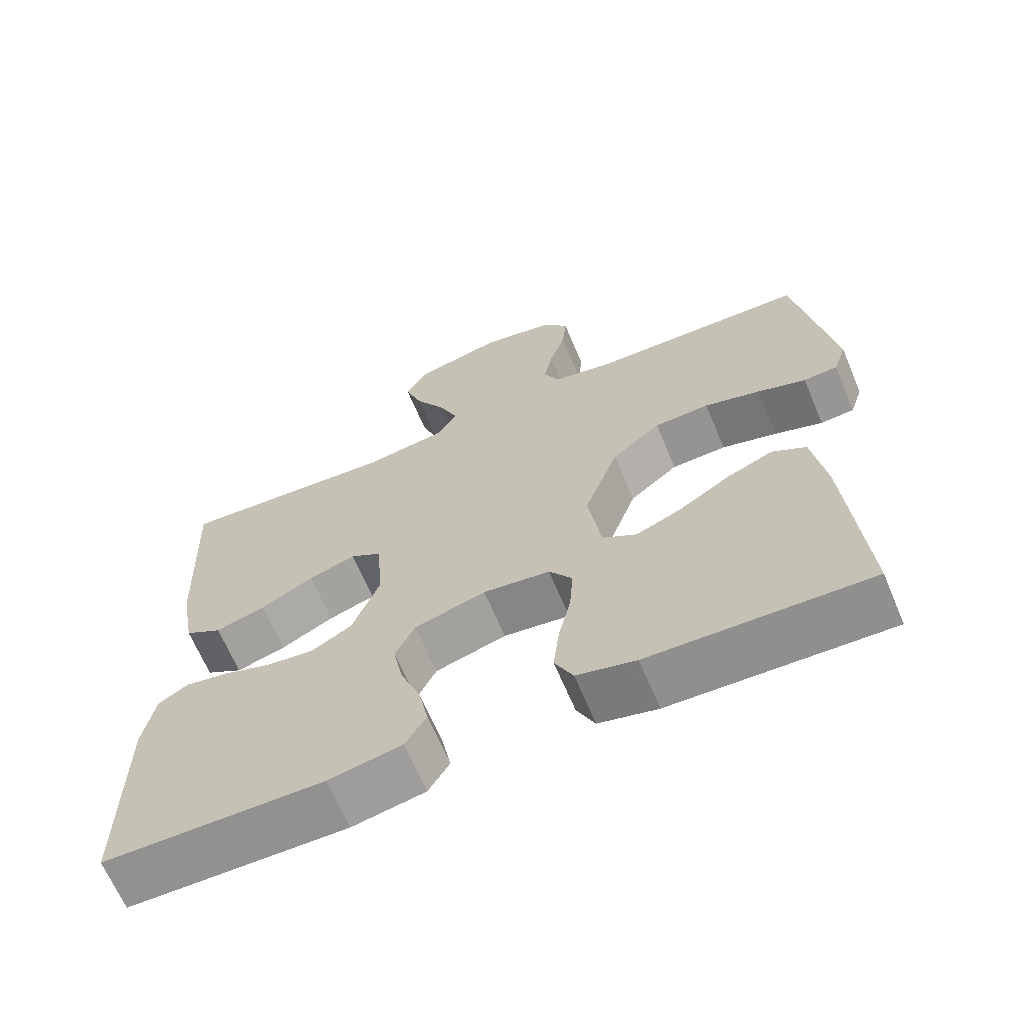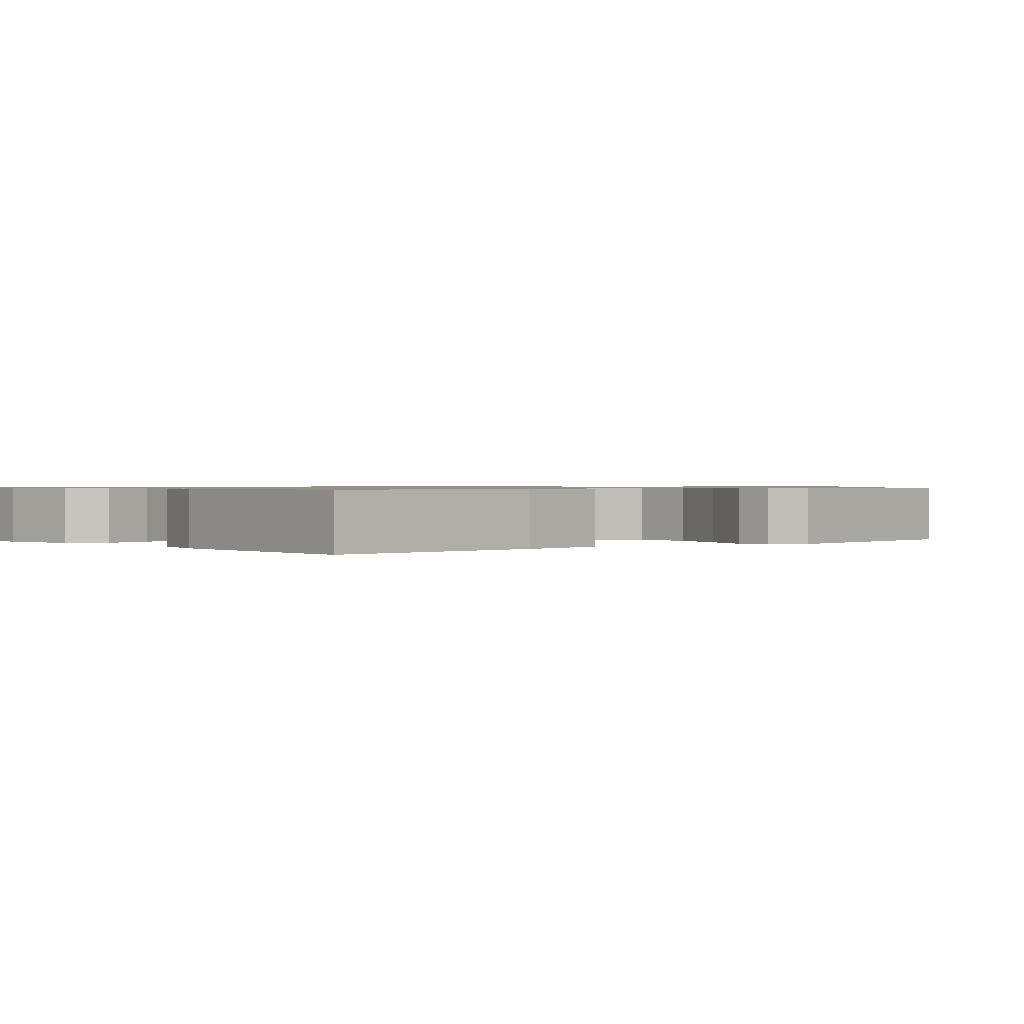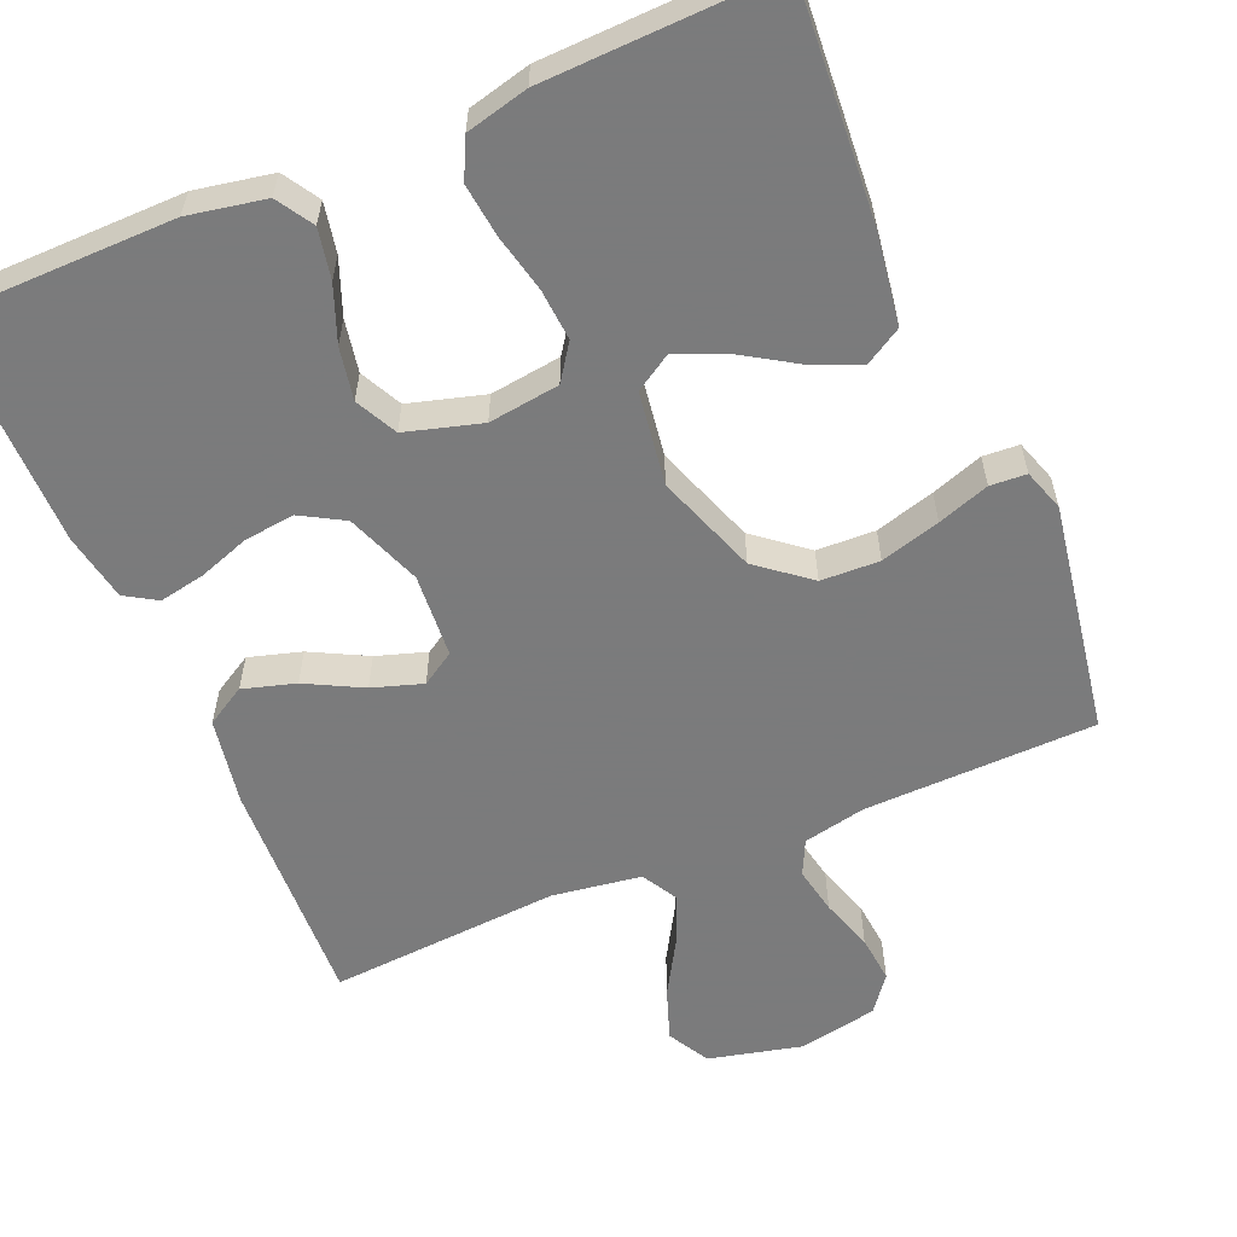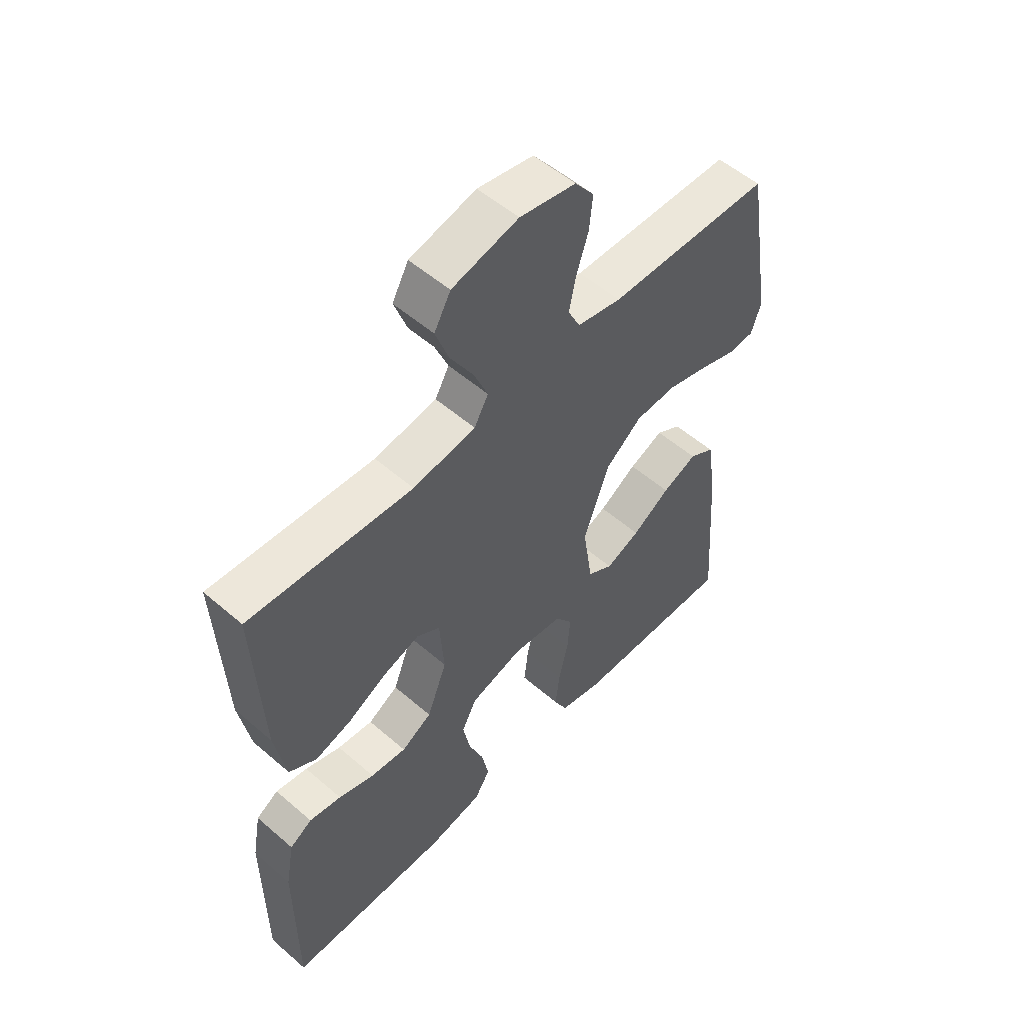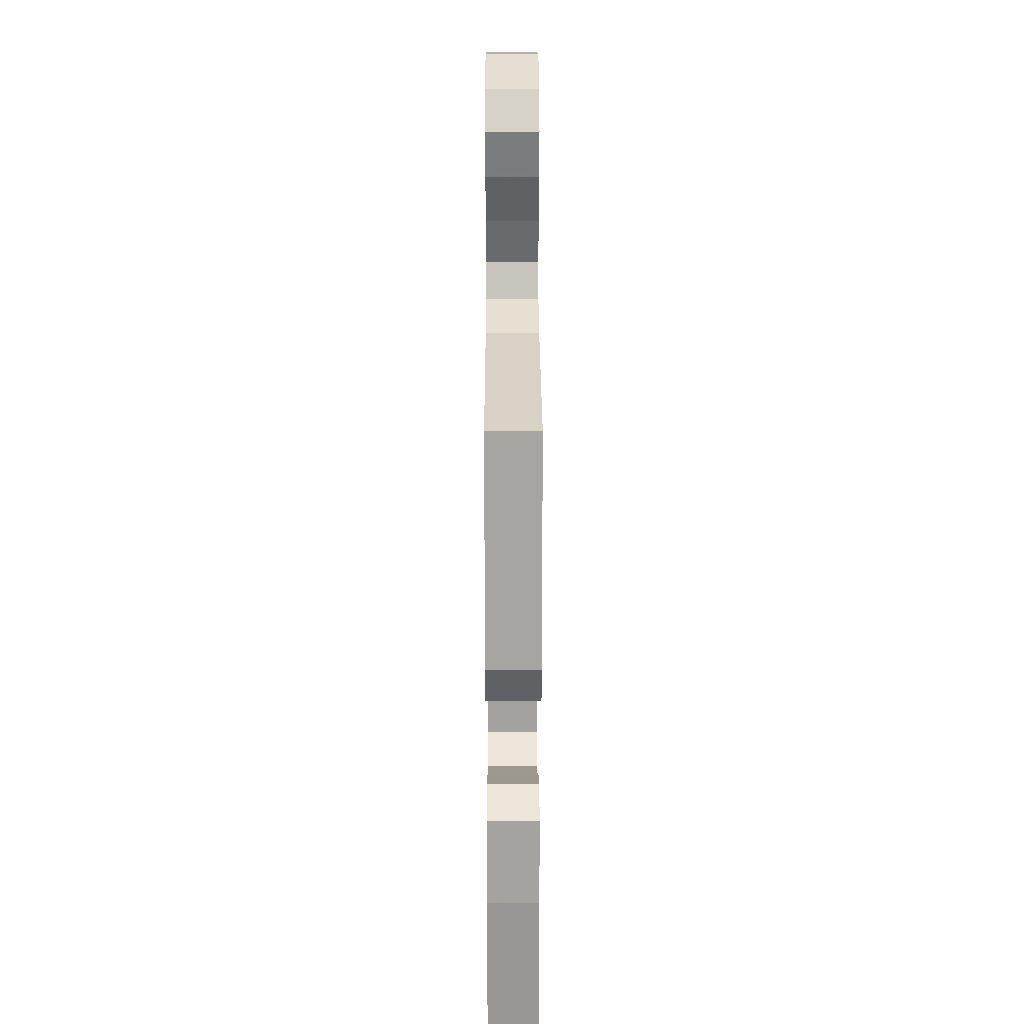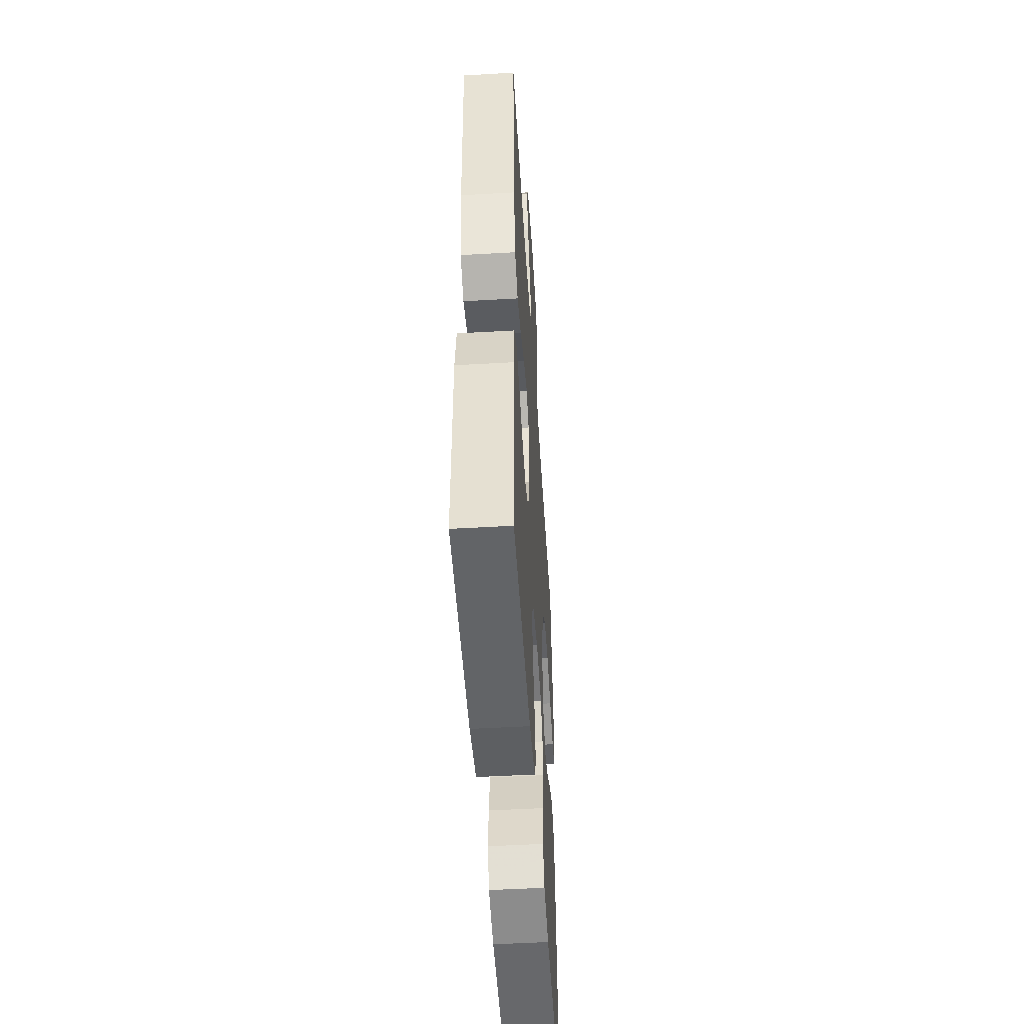
<metadata>
{"format":"obj","ext":"obj","renderer":"f3d","projection":"perspective","resolution":1024,"background":"white","views":[{"elev":-66.1,"azim":-157.2,"up":"+Z"},{"elev":0.8,"azim":-130.7,"up":"+Y"},{"elev":-58.4,"azim":-157.0,"up":"+Y"},{"elev":54.4,"azim":132.5,"up":"+Z"},{"elev":25.9,"azim":-90.2,"up":"+Z"},{"elev":-50.5,"azim":93.6,"up":"+Z"}]}
</metadata>
<code>
v -0.5 0.07 -0.5
v -0.478 0.07 -0.2
v -0.46 0.07 -0.081
v -0.413 0.07 -0.053
v -0.349 0.07 -0.08
v -0.279 0.07 -0.124
v -0.216 0.07 -0.15
v -0.169 0.07 -0.121
v -0.151 0.07 0
v -0.198 0.07 0.131
v -0.265 0.07 0.185
v -0.341 0.07 0.188
v -0.418 0.07 0.166
v -0.485 0.07 0.143
v -0.532 0.07 0.146
v -0.55 0.07 0.2
v -0.5 0.07 0.5
v -0.2 0.07 0.507
v -0.119 0.07 0.524
v -0.097 0.07 0.569
v -0.109 0.07 0.63
v -0.131 0.07 0.698
v -0.137 0.07 0.76
v -0.102 0.07 0.806
v 0 0.07 0.826
v 0.121 0.07 0.797
v 0.151 0.07 0.743
v 0.127 0.07 0.676
v 0.085 0.07 0.605
v 0.059 0.07 0.542
v 0.085 0.07 0.496
v 0.2 0.07 0.479
v 0.5 0.07 0.5
v 0.487 0.07 0.2
v 0.467 0.07 0.087
v 0.416 0.07 0.057
v 0.348 0.07 0.077
v 0.275 0.07 0.115
v 0.21 0.07 0.136
v 0.167 0.07 0.109
v 0.159 0.07 0
v 0.196 0.07 -0.097
v 0.252 0.07 -0.129
v 0.318 0.07 -0.121
v 0.384 0.07 -0.098
v 0.443 0.07 -0.087
v 0.484 0.07 -0.112
v 0.5 0.07 -0.2
v 0.5 0.07 -0.5
v 0.2 0.07 -0.503
v 0.1 0.07 -0.484
v 0.071 0.07 -0.437
v 0.084 0.07 -0.372
v 0.112 0.07 -0.3
v 0.125 0.07 -0.232
v 0.098 0.07 -0.178
v 0 0.07 -0.15
v -0.092 0.07 -0.162
v -0.124 0.07 -0.208
v -0.119 0.07 -0.275
v -0.102 0.07 -0.35
v -0.094 0.07 -0.419
v -0.119 0.07 -0.47
v -0.2 0.07 -0.49
v -0.5 0 -0.5
v -0.478 0 -0.2
v -0.46 0 -0.081
v -0.413 0 -0.053
v -0.349 0 -0.08
v -0.279 0 -0.124
v -0.216 0 -0.15
v -0.169 0 -0.121
v -0.151 0 0
v -0.198 0 0.131
v -0.265 0 0.185
v -0.341 0 0.188
v -0.418 0 0.166
v -0.485 0 0.143
v -0.532 0 0.146
v -0.55 0 0.2
v -0.5 0 0.5
v -0.2 0 0.507
v -0.119 0 0.524
v -0.097 0 0.569
v -0.109 0 0.63
v -0.131 0 0.698
v -0.137 0 0.76
v -0.102 0 0.806
v 0 0 0.826
v 0.121 0 0.797
v 0.151 0 0.743
v 0.127 0 0.676
v 0.085 0 0.605
v 0.059 0 0.542
v 0.085 0 0.496
v 0.2 0 0.479
v 0.5 0 0.5
v 0.487 0 0.2
v 0.467 0 0.087
v 0.416 0 0.057
v 0.348 0 0.077
v 0.275 0 0.115
v 0.21 0 0.136
v 0.167 0 0.109
v 0.159 0 0
v 0.196 0 -0.097
v 0.252 0 -0.129
v 0.318 0 -0.121
v 0.384 0 -0.098
v 0.443 0 -0.087
v 0.484 0 -0.112
v 0.5 0 -0.2
v 0.5 0 -0.5
v 0.2 0 -0.503
v 0.1 0 -0.484
v 0.071 0 -0.437
v 0.084 0 -0.372
v 0.112 0 -0.3
v 0.125 0 -0.232
v 0.098 0 -0.178
v 0 0 -0.15
v -0.092 0 -0.162
v -0.124 0 -0.208
v -0.119 0 -0.275
v -0.102 0 -0.35
v -0.094 0 -0.419
v -0.119 0 -0.47
v -0.2 0 -0.49
f 4 5 6
f 3 4 6
f 2 3 6
f 1 2 6
f 64 1 6
f 63 64 6
f 62 63 6
f 61 62 6
f 60 61 6
f 59 60 6 7
f 58 59 7 8
f 57 58 8 9
f 56 57 9 10
f 52 53 54
f 51 52 54
f 50 51 54
f 49 50 54
f 48 49 54
f 47 48 54
f 46 47 54
f 45 46 54
f 44 45 54
f 43 44 54 55
f 42 43 55 56
f 36 37 38
f 35 36 38
f 34 35 38
f 33 34 38
f 32 33 38
f 31 32 38 39
f 30 31 39 40
f 27 28 29
f 26 27 29
f 25 26 29
f 24 25 29
f 23 24 29
f 22 23 29
f 21 22 29
f 20 21 29 30
f 30 40 41
f 20 30 41
f 19 20 41
f 16 17 18
f 15 16 18
f 14 15 18
f 13 14 18
f 12 13 18 19
f 42 56 10
f 41 42 10
f 19 41 10
f 19 10 11
f 11 12 19
f 70 69 68
f 70 68 67
f 70 67 66
f 70 66 65
f 70 65 128
f 70 128 127
f 70 127 126
f 70 126 125
f 70 125 124
f 71 70 124 123
f 72 71 123 122
f 73 72 122 121
f 74 73 121 120
f 118 117 116
f 118 116 115
f 118 115 114
f 118 114 113
f 118 113 112
f 118 112 111
f 118 111 110
f 118 110 109
f 118 109 108
f 119 118 108 107
f 120 119 107 106
f 102 101 100
f 102 100 99
f 102 99 98
f 102 98 97
f 102 97 96
f 103 102 96 95
f 104 103 95 94
f 93 92 91
f 93 91 90
f 93 90 89
f 93 89 88
f 93 88 87
f 93 87 86
f 93 86 85
f 94 93 85 84
f 105 104 94
f 105 94 84
f 105 84 83
f 82 81 80
f 82 80 79
f 82 79 78
f 82 78 77
f 83 82 77 76
f 74 120 106
f 74 106 105
f 74 105 83
f 75 74 83
f 83 76 75
f 1 65 66 2
f 2 66 67 3
f 3 67 68 4
f 4 68 69 5
f 5 69 70 6
f 6 70 71 7
f 7 71 72 8
f 8 72 73 9
f 9 73 74 10
f 10 74 75 11
f 11 75 76 12
f 12 76 77 13
f 13 77 78 14
f 14 78 79 15
f 15 79 80 16
f 16 80 81 17
f 17 81 82 18
f 18 82 83 19
f 19 83 84 20
f 20 84 85 21
f 21 85 86 22
f 22 86 87 23
f 23 87 88 24
f 24 88 89 25
f 25 89 90 26
f 26 90 91 27
f 27 91 92 28
f 28 92 93 29
f 29 93 94 30
f 30 94 95 31
f 31 95 96 32
f 32 96 97 33
f 33 97 98 34
f 34 98 99 35
f 35 99 100 36
f 36 100 101 37
f 37 101 102 38
f 38 102 103 39
f 39 103 104 40
f 40 104 105 41
f 41 105 106 42
f 42 106 107 43
f 43 107 108 44
f 44 108 109 45
f 45 109 110 46
f 46 110 111 47
f 47 111 112 48
f 48 112 113 49
f 49 113 114 50
f 50 114 115 51
f 51 115 116 52
f 52 116 117 53
f 53 117 118 54
f 54 118 119 55
f 55 119 120 56
f 56 120 121 57
f 57 121 122 58
f 58 122 123 59
f 59 123 124 60
f 60 124 125 61
f 61 125 126 62
f 62 126 127 63
f 63 127 128 64
f 64 128 65 1

</code>
